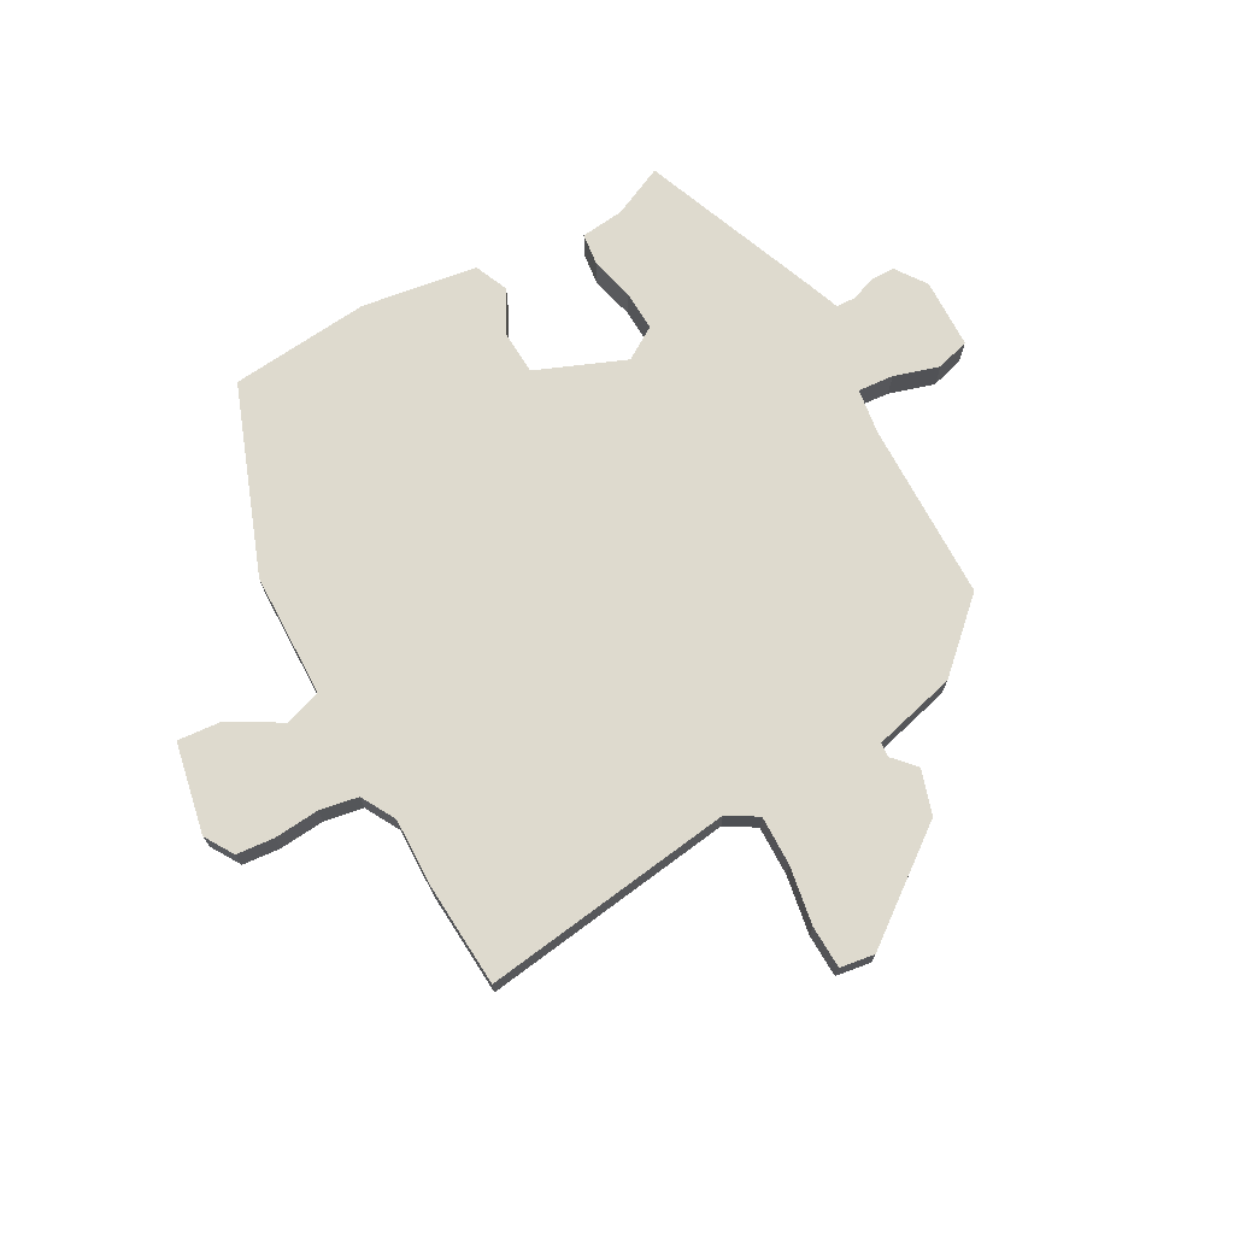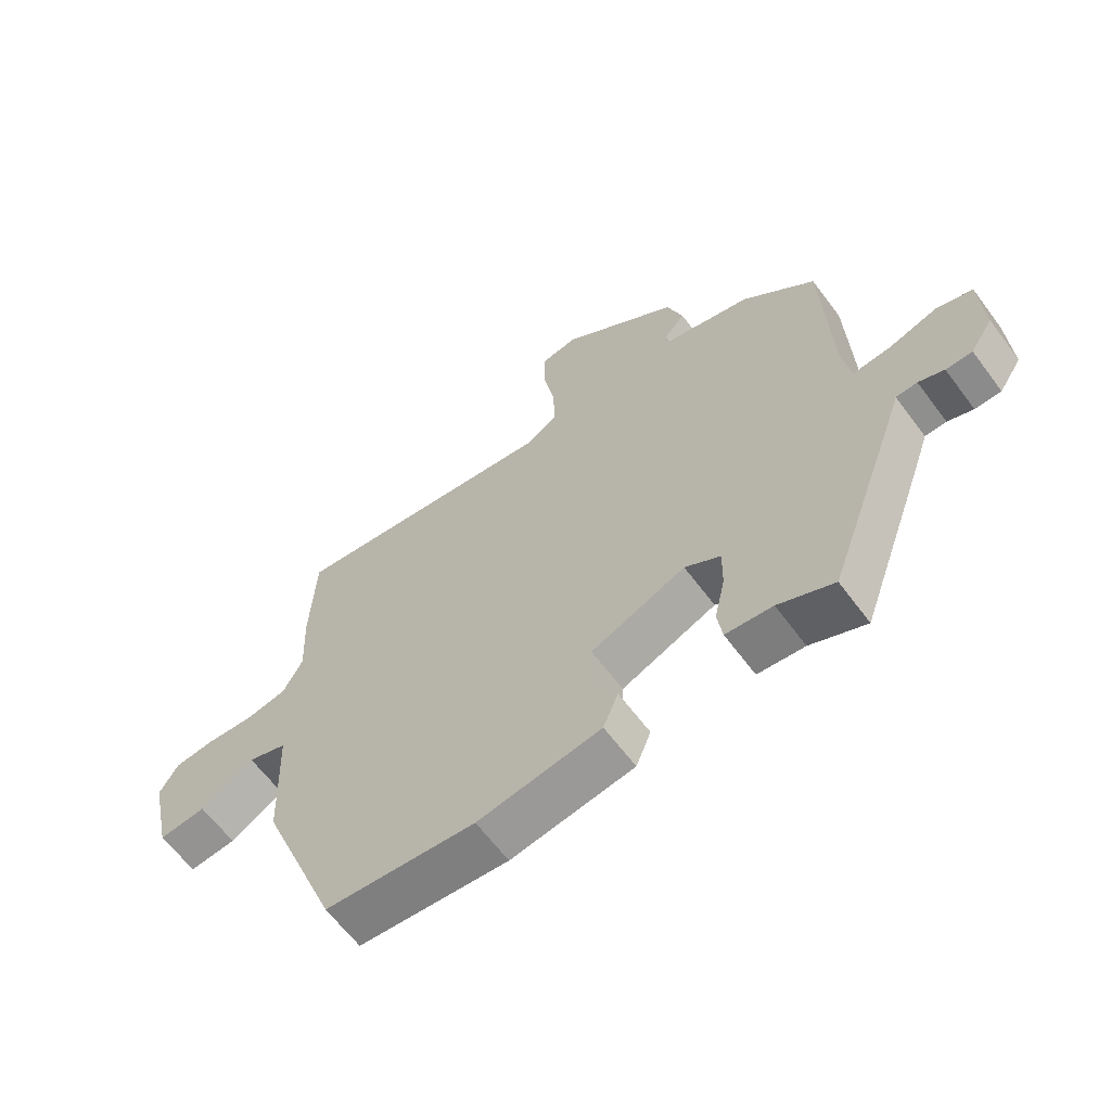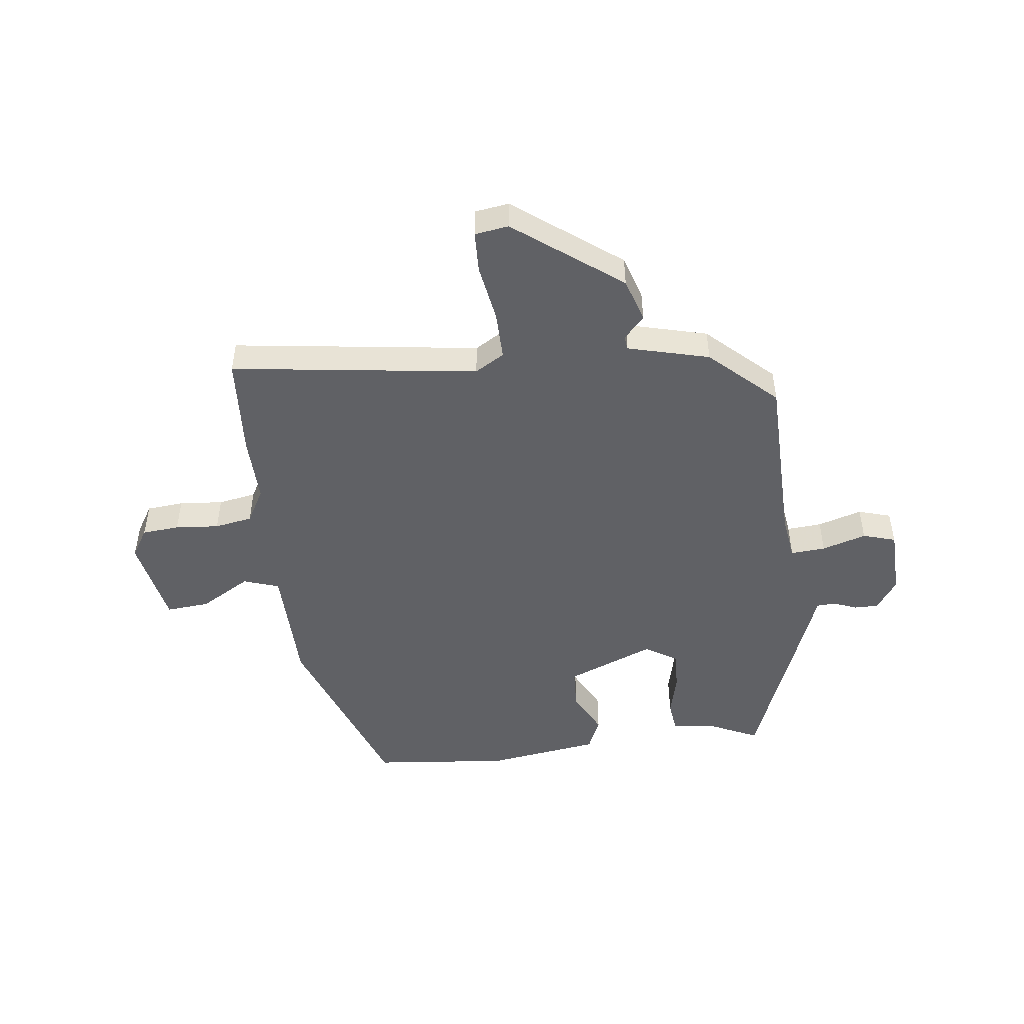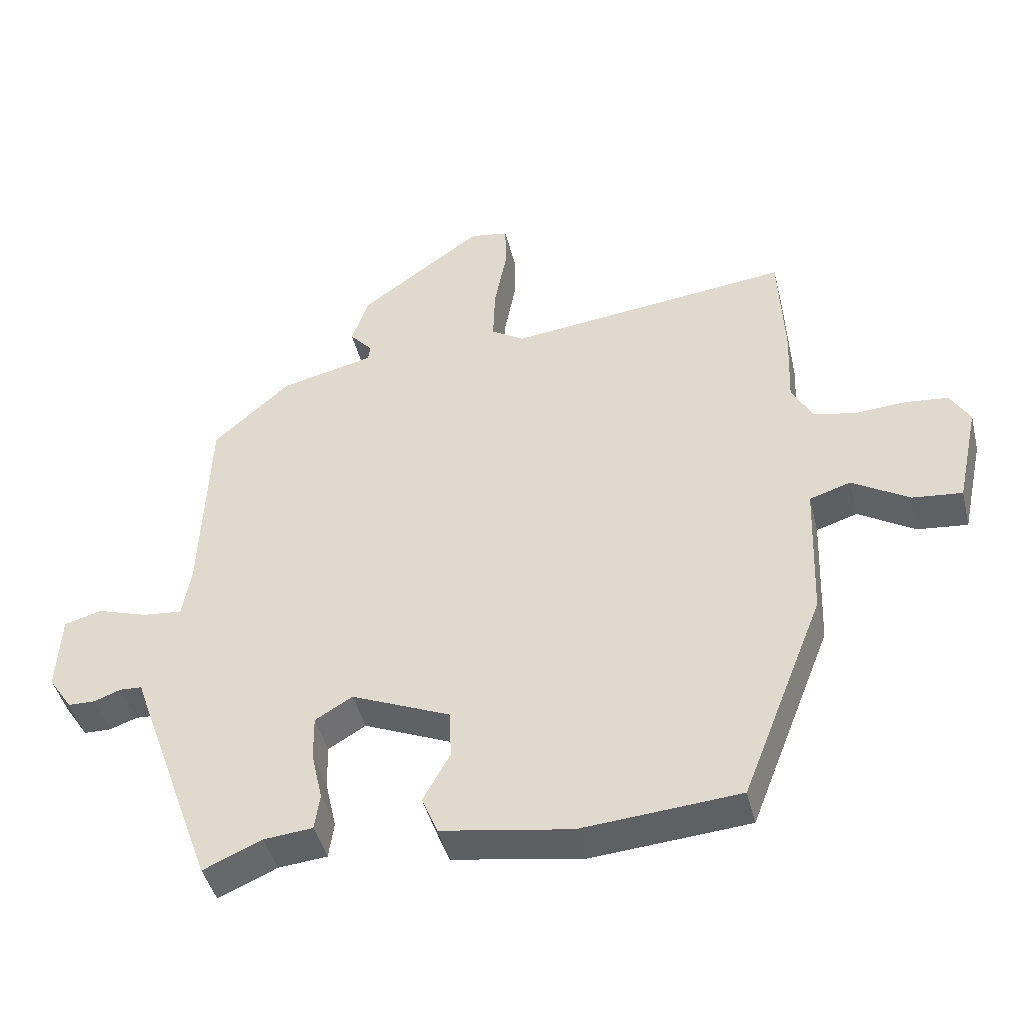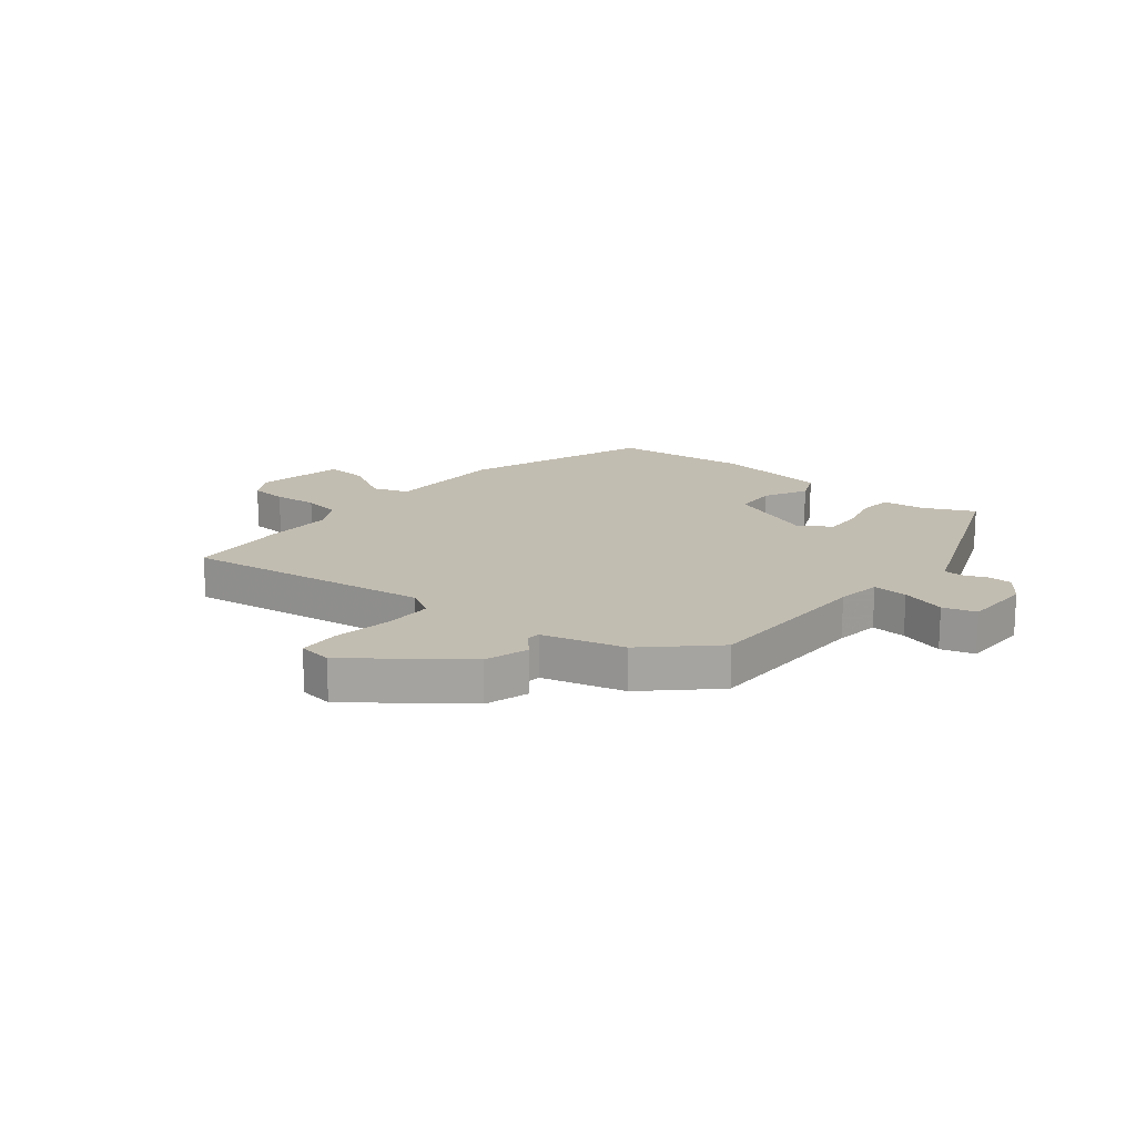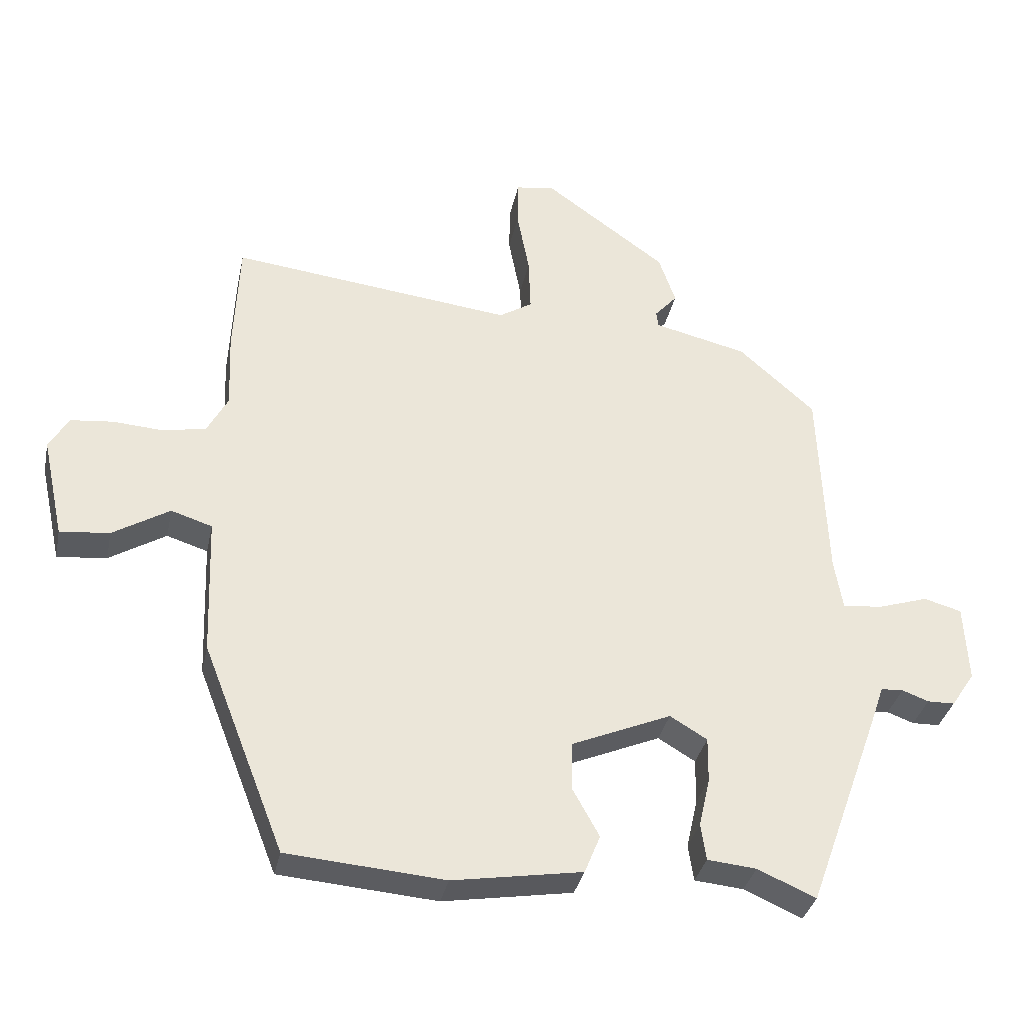
<metadata>
{"format":"obj","ext":"obj","renderer":"f3d","projection":"perspective","resolution":1024,"background":"white","views":[{"elev":71.3,"azim":-30.1,"up":"+Y"},{"elev":-62.9,"azim":36.6,"up":"+Z"},{"elev":-48.6,"azim":5.8,"up":"+Y"},{"elev":-44.5,"azim":-166.2,"up":"+Z"},{"elev":17.0,"azim":37.4,"up":"+Y"},{"elev":-34.5,"azim":-11.8,"up":"+Z"}]}
</metadata>
<code>
v -0.376 0.07 -0.512
v -0.502 0.07 -0.191
v -0.51 0.07 0.023
v -0.573 0.07 0.043
v -0.66 0.07 -0.01
v -0.736 0.07 -0.018
v -0.77 0.07 0.138
v -0.74 0.07 0.189
v -0.675 0.07 0.196
v -0.598 0.07 0.191
v -0.532 0.07 0.204
v -0.5 0.07 0.264
v -0.505 0.07 0.382
v -0.497 0.07 0.56
v -0.063 0.07 0.51
v -0.012 0.07 0.542
v -0.015 0.07 0.627
v -0.034 0.07 0.727
v -0.033 0.07 0.8
v 0.026 0.07 0.81
v 0.215 0.07 0.674
v 0.241 0.07 0.598
v 0.206 0.07 0.558
v 0.209 0.07 0.534
v 0.353 0.07 0.5
v 0.47 0.07 0.396
v 0.482 0.07 0.088
v 0.495 0.07 0.01
v 0.556 0.07 0.016
v 0.633 0.07 0.041
v 0.691 0.07 0.025
v 0.697 0.07 -0.095
v 0.661 0.07 -0.149
v 0.619 0.07 -0.15
v 0.578 0.07 -0.135
v 0.544 0.07 -0.137
v 0.525 0.07 -0.192
v 0.411 0.07 -0.506
v 0.322 0.07 -0.467
v 0.247 0.07 -0.46
v 0.239 0.07 -0.404
v 0.256 0.07 -0.328
v 0.257 0.07 -0.259
v 0.2 0.07 -0.225
v 0.048 0.07 -0.29
v 0.046 0.07 -0.365
v 0.087 0.07 -0.439
v 0.063 0.07 -0.498
v -0.135 0.07 -0.531
v -0.376 0 -0.512
v -0.502 0 -0.191
v -0.51 0 0.023
v -0.573 0 0.043
v -0.66 0 -0.01
v -0.736 0 -0.018
v -0.77 0 0.138
v -0.74 0 0.189
v -0.675 0 0.196
v -0.598 0 0.191
v -0.532 0 0.204
v -0.5 0 0.264
v -0.505 0 0.382
v -0.497 0 0.56
v -0.063 0 0.51
v -0.012 0 0.542
v -0.015 0 0.627
v -0.034 0 0.727
v -0.033 0 0.8
v 0.026 0 0.81
v 0.215 0 0.674
v 0.241 0 0.598
v 0.206 0 0.558
v 0.209 0 0.534
v 0.353 0 0.5
v 0.47 0 0.396
v 0.482 0 0.088
v 0.495 0 0.01
v 0.556 0 0.016
v 0.633 0 0.041
v 0.691 0 0.025
v 0.697 0 -0.095
v 0.661 0 -0.149
v 0.619 0 -0.15
v 0.578 0 -0.135
v 0.544 0 -0.137
v 0.525 0 -0.192
v 0.411 0 -0.506
v 0.322 0 -0.467
v 0.247 0 -0.46
v 0.239 0 -0.404
v 0.256 0 -0.328
v 0.257 0 -0.259
v 0.2 0 -0.225
v 0.048 0 -0.29
v 0.046 0 -0.365
v 0.087 0 -0.439
v 0.063 0 -0.498
v -0.135 0 -0.531
f 1 2 3
f 49 1 3
f 48 49 3
f 47 48 3
f 46 47 3
f 45 46 3
f 44 45 3
f 39 40 41 42
f 39 42 43
f 38 39 43
f 37 38 43
f 36 37 43
f 33 34 35
f 32 33 35
f 31 32 35
f 30 31 35
f 29 30 35
f 28 29 35 36
f 24 25 26 27
f 24 27 28
f 21 22 23
f 20 21 23
f 19 20 23
f 18 19 23
f 17 18 23
f 16 17 23 24
f 36 43 44
f 28 36 44
f 24 28 44
f 16 24 44
f 15 16 44
f 8 9 10
f 7 8 10
f 6 7 10
f 5 6 10
f 4 5 10
f 3 4 10 11
f 44 3 11 12
f 14 15 44
f 13 14 44
f 12 13 44
f 52 51 50
f 52 50 98
f 52 98 97
f 52 97 96
f 52 96 95
f 52 95 94
f 52 94 93
f 91 90 89 88
f 92 91 88
f 92 88 87
f 92 87 86
f 92 86 85
f 84 83 82
f 84 82 81
f 84 81 80
f 84 80 79
f 84 79 78
f 85 84 78 77
f 76 75 74 73
f 77 76 73
f 72 71 70
f 72 70 69
f 72 69 68
f 72 68 67
f 72 67 66
f 73 72 66 65
f 93 92 85
f 93 85 77
f 93 77 73
f 93 73 65
f 93 65 64
f 59 58 57
f 59 57 56
f 59 56 55
f 59 55 54
f 59 54 53
f 60 59 53 52
f 61 60 52 93
f 93 64 63
f 93 63 62
f 93 62 61
f 1 50 51 2
f 2 51 52 3
f 3 52 53 4
f 4 53 54 5
f 5 54 55 6
f 6 55 56 7
f 7 56 57 8
f 8 57 58 9
f 9 58 59 10
f 10 59 60 11
f 11 60 61 12
f 12 61 62 13
f 13 62 63 14
f 14 63 64 15
f 15 64 65 16
f 16 65 66 17
f 17 66 67 18
f 18 67 68 19
f 19 68 69 20
f 20 69 70 21
f 21 70 71 22
f 22 71 72 23
f 23 72 73 24
f 24 73 74 25
f 25 74 75 26
f 26 75 76 27
f 27 76 77 28
f 28 77 78 29
f 29 78 79 30
f 30 79 80 31
f 31 80 81 32
f 32 81 82 33
f 33 82 83 34
f 34 83 84 35
f 35 84 85 36
f 36 85 86 37
f 37 86 87 38
f 38 87 88 39
f 39 88 89 40
f 40 89 90 41
f 41 90 91 42
f 42 91 92 43
f 43 92 93 44
f 44 93 94 45
f 45 94 95 46
f 46 95 96 47
f 47 96 97 48
f 48 97 98 49
f 49 98 50 1

</code>
